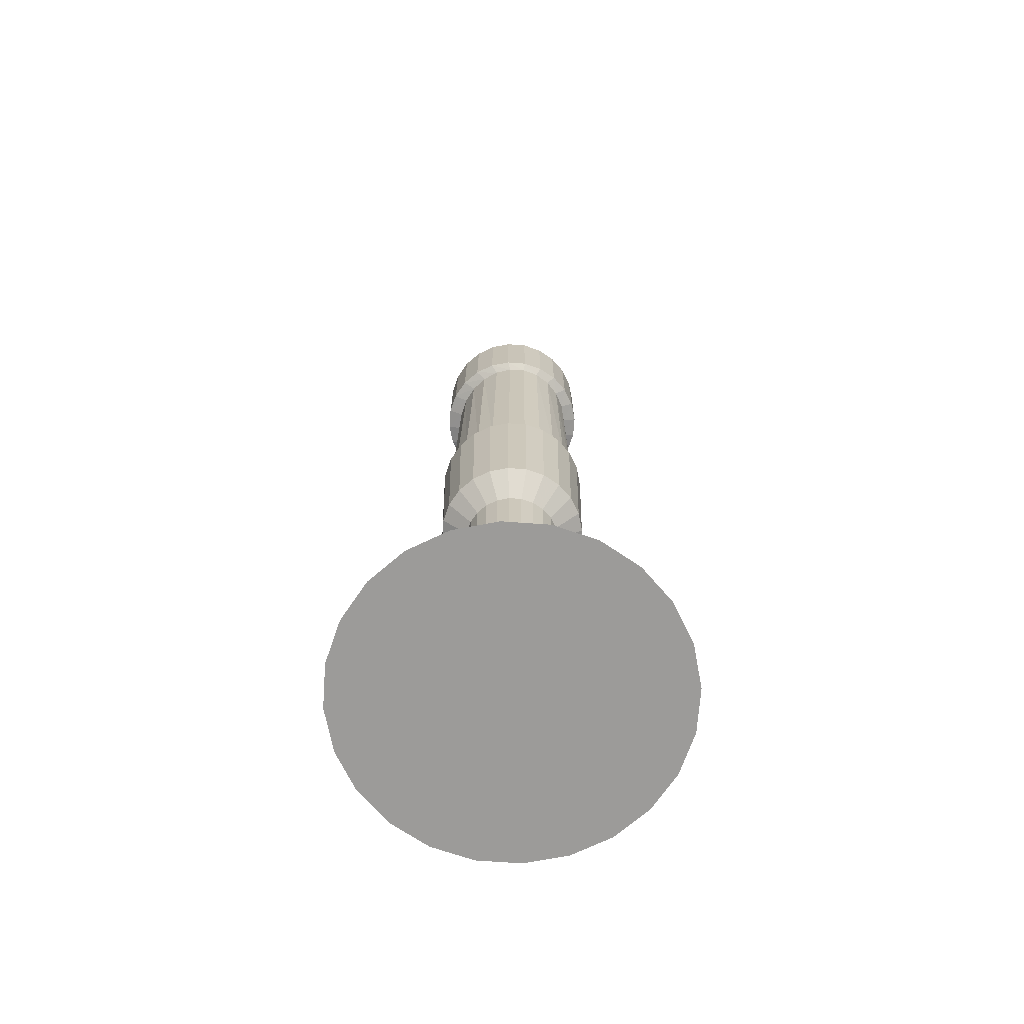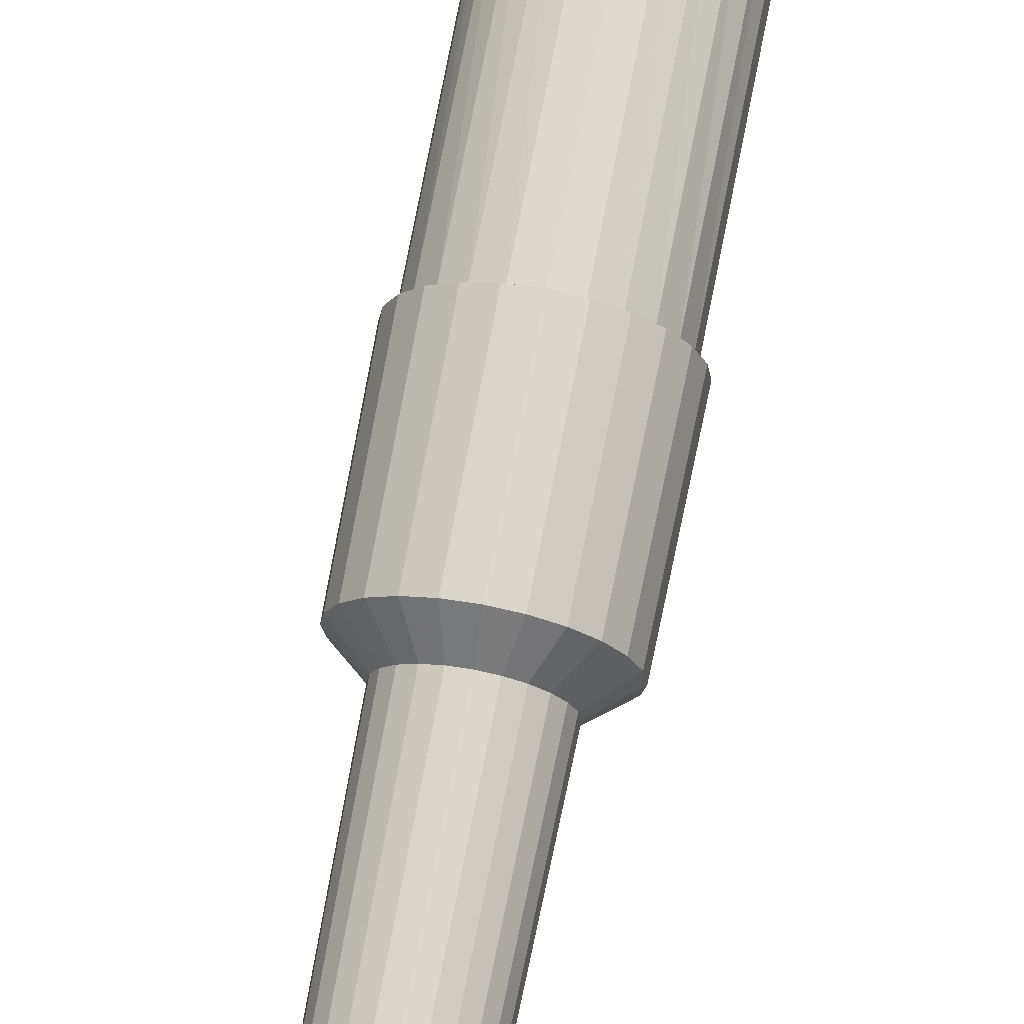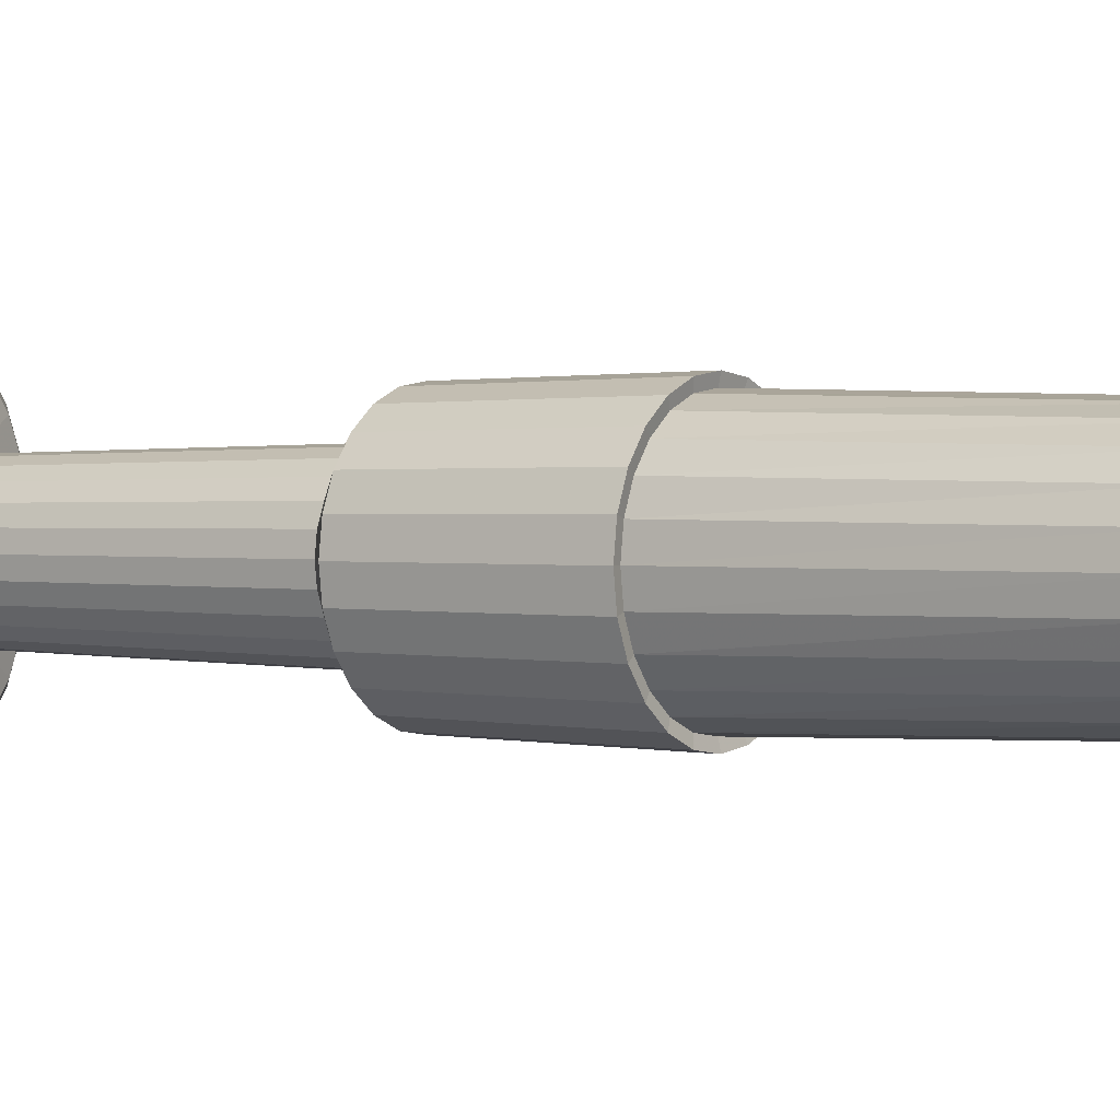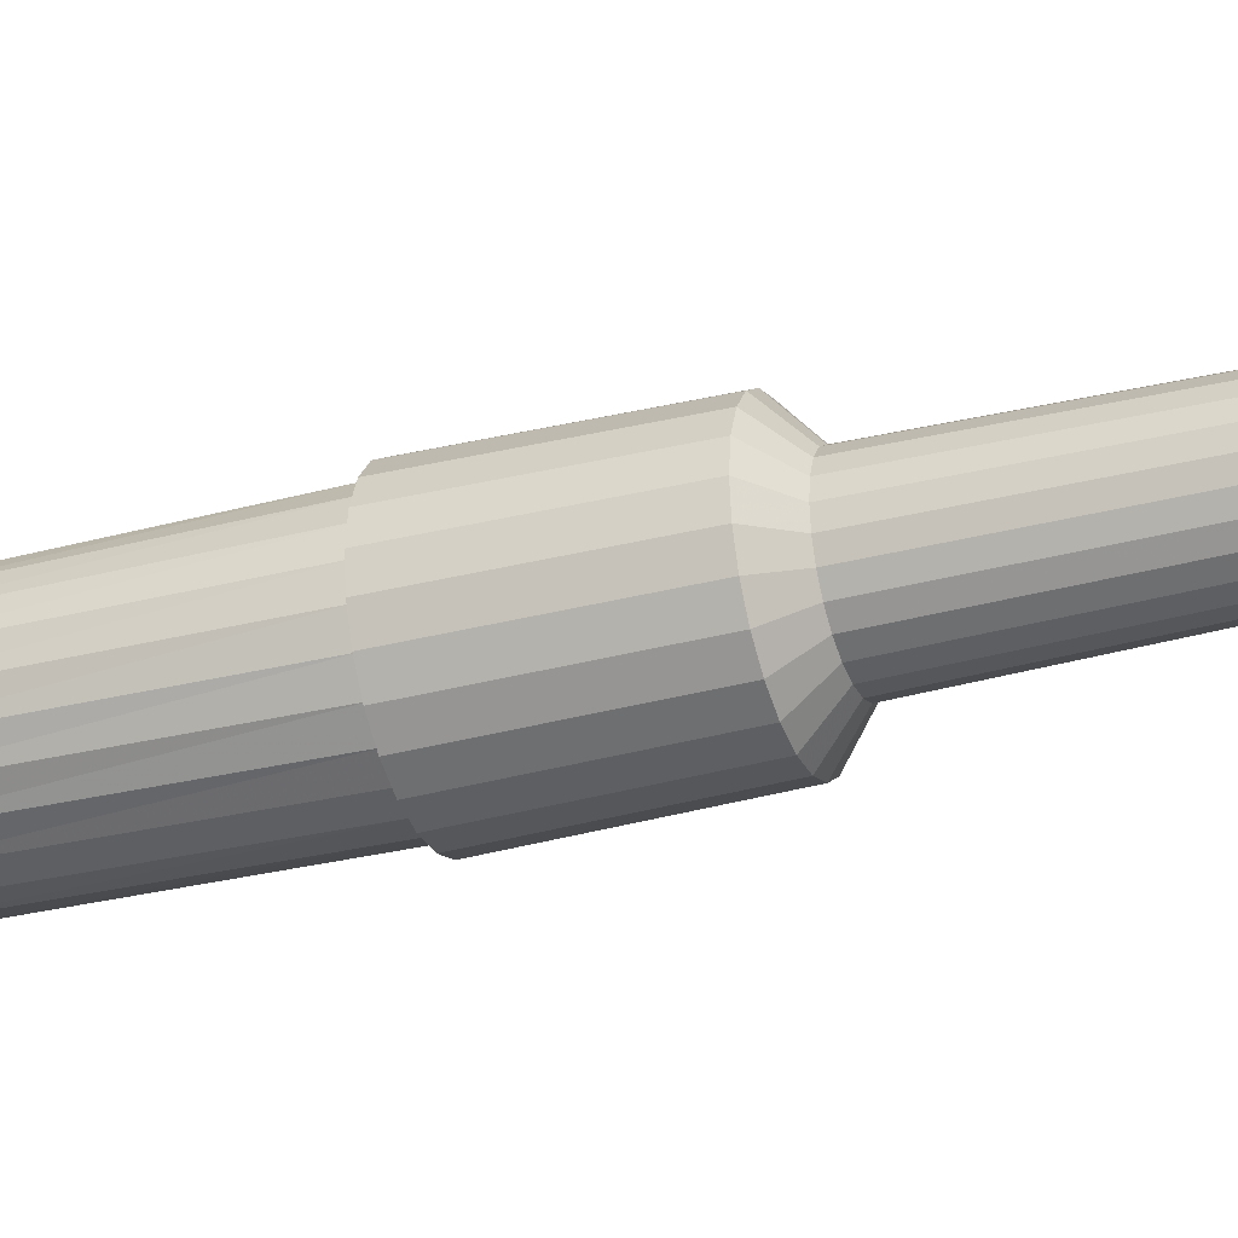
<metadata>
{"format":"obj","ext":"obj","renderer":"f3d","projection":"perspective","resolution":1024,"background":"white","views":[{"elev":-69.8,"azim":-101.7,"up":"+Y"},{"elev":71.4,"azim":10.8,"up":"+Z"},{"elev":1.2,"azim":124.8,"up":"+Z"},{"elev":-33.7,"azim":-70.5,"up":"+Z"}]}
</metadata>
<code>
v  0.02748 0.5884 0
v  0.02654 0.5884 0.007112
v  0.0238 0.5884 0.01374
v  0.01943 0.5884 0.01943
v  0.01374 0.5884 0.0238
v  0.007112 0.5884 0.02654
v  -0 0.5884 0.02748
v  -0.007112 0.5884 0.02654
v  -0.01374 0.5884 0.0238
v  -0.01943 0.5884 0.01943
v  -0.0238 0.5884 0.01374
v  -0.02654 0.5884 0.007112
v  -0.02748 0.5884 0
v  -0.02654 0.5884 -0.007112
v  -0.0238 0.5884 -0.01374
v  -0.01943 0.5884 -0.01943
v  -0.01374 0.5884 -0.0238
v  -0.007112 0.5884 -0.02654
v  -0 0.5884 -0.02748
v  0.007112 0.5884 -0.02654
v  0.01374 0.5884 -0.0238
v  0.01943 0.5884 -0.01943
v  0.0238 0.5884 -0.01374
v  0.02654 0.5884 -0.007112
v  0.03018 0.2443 0
v  0.02915 0.2443 0.007812
v  0.02614 0.2443 0.01509
v  0.02134 0.2443 0.02134
v  0.01509 0.2443 0.02614
v  0.007812 0.2443 0.02915
v  -0 0.2443 0.03018
v  -0.007812 0.2443 0.02915
v  -0.01509 0.2443 0.02614
v  -0.02134 0.2443 0.02134
v  -0.02614 0.2443 0.01509
v  -0.02915 0.2443 0.007812
v  -0.03018 0.2443 0
v  -0.02915 0.2443 -0.007812
v  -0.02614 0.2443 -0.01509
v  -0.02134 0.2443 -0.02134
v  -0.01509 0.2443 -0.02614
v  -0.007812 0.2443 -0.02915
v  -0 0.2443 -0.03018
v  0.007812 0.2443 -0.02915
v  0.01509 0.2443 -0.02614
v  0.02134 0.2443 -0.02134
v  0.02614 0.2443 -0.01509
v  0.02915 0.2443 -0.007812
v  0.02647 0.06314 -0
v  0.02557 0.06314 0.006851
v  0.02293 0.06314 0.01324
v  0.01872 0.06314 0.01872
v  0.01324 0.06314 0.02293
v  0.006851 0.06314 0.02557
v  -0 0.06314 0.02647
v  -0.006851 0.06314 0.02557
v  -0.01324 0.06314 0.02293
v  -0.01872 0.06314 0.01872
v  -0.02293 0.06314 0.01324
v  -0.02557 0.06314 0.006851
v  -0.02647 0.06314 0
v  -0.02557 0.06314 -0.006851
v  -0.02293 0.06314 -0.01324
v  -0.01872 0.06314 -0.01872
v  -0.01324 0.06314 -0.02293
v  -0.006851 0.06314 -0.02557
v  -0 0.06314 -0.02647
v  0.006851 0.06314 -0.02557
v  0.01324 0.06314 -0.02293
v  0.01872 0.06314 -0.01872
v  0.02293 0.06314 -0.01324
v  0.02557 0.06314 -0.006851
v  0.07771 0.05485 -0
v  0.07506 0.05485 0.02011
v  0.0673 0.05485 0.03885
v  0.05495 0.05485 0.05495
v  0.03885 0.05485 0.0673
v  0.02011 0.05485 0.07506
v  0 0.05485 0.07771
v  -0.02011 0.05485 0.07506
v  -0.03885 0.05485 0.0673
v  -0.05495 0.05485 0.05495
v  -0.0673 0.05485 0.03885
v  -0.07506 0.05485 0.02011
v  -0.07771 0.05485 0
v  -0.07506 0.05485 -0.02011
v  -0.0673 0.05485 -0.03885
v  -0.05495 0.05485 -0.05495
v  -0.03885 0.05485 -0.0673
v  -0.02011 0.05485 -0.07506
v  -0 0.05485 -0.07771
v  0.02011 0.05485 -0.07506
v  0.03885 0.05485 -0.0673
v  0.05495 0.05485 -0.05495
v  0.0673 0.05485 -0.03885
v  0.07506 0.05485 -0.02011
v  0.08443 0.04872 -0
v  0.08155 0.04872 0.02185
v  0.07312 0.04872 0.04221
v  0.0597 0.04872 0.0597
v  0.04221 0.04872 0.07312
v  0.02185 0.04872 0.08155
v  0 0.04872 0.08443
v  -0.02185 0.04872 0.08155
v  -0.04221 0.04872 0.07312
v  -0.0597 0.04872 0.0597
v  -0.07312 0.04872 0.04221
v  -0.08155 0.04872 0.02185
v  -0.08443 0.04872 0
v  -0.08155 0.04872 -0.02185
v  -0.07312 0.04872 -0.04221
v  -0.0597 0.04872 -0.0597
v  -0.04221 0.04872 -0.07312
v  -0.02185 0.04872 -0.08155
v  -0 0.04872 -0.08443
v  0.02185 0.04872 -0.08155
v  0.04221 0.04872 -0.07312
v  0.0597 0.04872 -0.0597
v  0.07312 0.04872 -0.04221
v  0.08155 0.04872 -0.02185
v  0.1011 0.01206 -0
v  0.09766 0.01206 0.02617
v  0.08756 0.01206 0.05055
v  0.07149 0.01206 0.07149
v  0.05055 0.01206 0.08756
v  0.02617 0.01206 0.09766
v  0 0.01206 0.1011
v  -0.02617 0.01206 0.09766
v  -0.05055 0.01206 0.08756
v  -0.07149 0.01206 0.07149
v  -0.08756 0.01206 0.05055
v  -0.09766 0.01206 0.02617
v  -0.1011 0.01206 0
v  -0.09766 0.01206 -0.02617
v  -0.08756 0.01206 -0.05055
v  -0.07149 0.01206 -0.07149
v  -0.05055 0.01206 -0.08756
v  -0.02617 0.01206 -0.09766
v  -0 0.01206 -0.1011
v  0.02617 0.01206 -0.09766
v  0.05055 0.01206 -0.08756
v  0.07149 0.01206 -0.07149
v  0.08756 0.01206 -0.05055
v  0.09766 0.01206 -0.02617
v  0.04617 0.2579 -0
v  0.04802 0.3493 0
v  0.04364 0.3484 -0
v  0.04472 0.4995 0
v  0.04924 0.5032 0
v  0.0488 0.5594 0
v  0.04333 0.5775 0
v  0.04186 0.5775 0.01189
v  0.04714 0.5594 0.01263
v  0.04756 0.5032 0.01274
v  0.0432 0.4995 0.01042
v  0.04215 0.3484 0.01129
v  0.04639 0.3493 0.01243
v  0.04459 0.2579 0.01195
v  0.03753 0.5775 0.02298
v  0.04226 0.5594 0.0244
v  0.04264 0.5032 0.02462
v  0.03873 0.4995 0.02013
v  0.03779 0.3484 0.02182
v  0.04159 0.3493 0.02401
v  0.03998 0.2579 0.02308
v  0.03064 0.5775 0.0325
v  0.03451 0.5594 0.03451
v  0.03482 0.5032 0.03482
v  0.03162 0.4995 0.02847
v  0.03086 0.3484 0.03086
v  0.03396 0.3493 0.03396
v  0.03265 0.2579 0.03265
v  0.02167 0.5775 0.0398
v  0.0244 0.5594 0.04226
v  0.02462 0.5032 0.04264
v  0.02236 0.4995 0.03487
v  0.02182 0.3484 0.03779
v  0.02401 0.3493 0.04159
v  0.02308 0.2579 0.03998
v  0.01121 0.5775 0.04439
v  0.01263 0.5594 0.04714
v  0.01274 0.5032 0.04756
v  0.01157 0.4995 0.03889
v  0.01129 0.3484 0.04215
v  0.01243 0.3493 0.04639
v  0.01195 0.2579 0.0446
v  0 0.5775 0.04595
v  0 0.5594 0.0488
v  0 0.5032 0.04924
v  0 0.4995 0.04026
v  0 0.3484 0.04364
v  0 0.3493 0.04802
v  0 0.2579 0.04617
v  -0.01121 0.5775 0.04439
v  -0.01263 0.5594 0.04714
v  -0.01274 0.5032 0.04756
v  -0.01157 0.4995 0.03889
v  -0.01129 0.3484 0.04215
v  -0.01243 0.3493 0.04639
v  -0.01195 0.2579 0.0446
v  -0.02167 0.5775 0.0398
v  -0.0244 0.5594 0.04226
v  -0.02462 0.5032 0.04264
v  -0.02236 0.4995 0.03487
v  -0.02182 0.3484 0.03779
v  -0.02401 0.3493 0.04159
v  -0.02308 0.2579 0.03998
v  -0.03064 0.5775 0.0325
v  -0.03451 0.5594 0.03451
v  -0.03482 0.5032 0.03482
v  -0.03162 0.4995 0.02847
v  -0.03086 0.3484 0.03086
v  -0.03396 0.3493 0.03396
v  -0.03265 0.2579 0.03265
v  -0.03753 0.5775 0.02298
v  -0.04226 0.5594 0.0244
v  -0.04264 0.5032 0.02462
v  -0.03873 0.4995 0.02013
v  -0.03779 0.3484 0.02182
v  -0.04159 0.3493 0.02401
v  -0.03998 0.2579 0.02308
v  -0.04186 0.5775 0.01189
v  -0.04714 0.5594 0.01263
v  -0.04756 0.5032 0.01274
v  -0.0432 0.4995 0.01042
v  -0.04215 0.3484 0.01129
v  -0.04639 0.3493 0.01243
v  -0.04459 0.2579 0.01195
v  -0.04333 0.5775 0
v  -0.0488 0.5594 0
v  -0.04924 0.5032 0
v  -0.04472 0.4995 0
v  -0.04364 0.3484 0
v  -0.04802 0.3493 0
v  -0.04617 0.2579 0
v  -0.04186 0.5775 -0.01189
v  -0.04714 0.5594 -0.01263
v  -0.04756 0.5032 -0.01274
v  -0.0432 0.4995 -0.01042
v  -0.04215 0.3484 -0.01129
v  -0.04639 0.3493 -0.01243
v  -0.0446 0.2579 -0.01195
v  -0.03753 0.5775 -0.02298
v  -0.04226 0.5594 -0.0244
v  -0.04264 0.5032 -0.02462
v  -0.03873 0.4995 -0.02013
v  -0.03779 0.3484 -0.02182
v  -0.04159 0.3493 -0.02401
v  -0.03998 0.2579 -0.02308
v  -0.03064 0.5775 -0.0325
v  -0.03451 0.5594 -0.03451
v  -0.03482 0.5032 -0.03482
v  -0.03162 0.4995 -0.02847
v  -0.03086 0.3484 -0.03086
v  -0.03396 0.3493 -0.03396
v  -0.03265 0.2579 -0.03265
v  -0.02167 0.5775 -0.0398
v  -0.0244 0.5594 -0.04226
v  -0.02462 0.5032 -0.04264
v  -0.02236 0.4995 -0.03487
v  -0.02182 0.3484 -0.03779
v  -0.02401 0.3493 -0.04159
v  -0.02308 0.2579 -0.03998
v  -0.01121 0.5775 -0.04439
v  -0.01263 0.5594 -0.04714
v  -0.01274 0.5032 -0.04756
v  -0.01157 0.4995 -0.03889
v  -0.01129 0.3484 -0.04215
v  -0.01243 0.3493 -0.04639
v  -0.01195 0.2579 -0.04459
v  -0 0.5775 -0.04595
v  -0 0.5594 -0.0488
v  -0 0.5032 -0.04924
v  -0 0.4995 -0.04026
v  -0 0.3484 -0.04364
v  -0 0.3493 -0.04802
v  -0 0.2579 -0.04617
v  0.01121 0.5775 -0.04439
v  0.01263 0.5594 -0.04714
v  0.01274 0.5032 -0.04756
v  0.01157 0.4995 -0.03889
v  0.01129 0.3484 -0.04215
v  0.01243 0.3493 -0.04639
v  0.01195 0.2579 -0.0446
v  0.02167 0.5775 -0.0398
v  0.0244 0.5594 -0.04226
v  0.02462 0.5032 -0.04264
v  0.02236 0.4995 -0.03487
v  0.02182 0.3484 -0.03779
v  0.02401 0.3493 -0.04159
v  0.02308 0.2579 -0.03998
v  0.03064 0.5775 -0.0325
v  0.03451 0.5594 -0.03451
v  0.03482 0.5032 -0.03482
v  0.03162 0.4995 -0.02847
v  0.03086 0.3484 -0.03086
v  0.03396 0.3493 -0.03396
v  0.03265 0.2579 -0.03265
v  0.03753 0.5775 -0.02298
v  0.04226 0.5594 -0.0244
v  0.04264 0.5032 -0.02462
v  0.03873 0.4995 -0.02013
v  0.03779 0.3484 -0.02182
v  0.04159 0.3493 -0.02401
v  0.03998 0.2579 -0.02308
v  0.04186 0.5775 -0.01189
v  0.04714 0.5594 -0.01263
v  0.04756 0.5032 -0.01274
v  0.0432 0.4995 -0.01042
v  0.04215 0.3484 -0.01129
v  0.04639 0.3493 -0.01243
v  0.04459 0.2579 -0.01195
v  -0 0.5884 0
v  -0 0.01206 -0
o Cone001
g Cone001
f 154 155 148 149
f 161 162 155 154
f 168 169 162 161
f 175 176 169 168
f 182 183 176 175
f 189 190 183 182
f 196 197 190 189
f 203 204 197 196
f 210 211 204 203
f 217 218 211 210
f 224 225 218 217
f 231 232 225 224
f 238 239 232 231
f 245 246 239 238
f 252 253 246 245
f 259 260 253 252
f 266 267 260 259
f 273 274 267 266
f 280 281 274 273
f 287 288 281 280
f 294 295 288 287
f 301 302 295 294
f 308 309 302 301
f 149 148 309 308
f 25 26 50 49
f 26 27 51 50
f 27 28 52 51
f 28 29 53 52
f 29 30 54 53
f 30 31 55 54
f 31 32 56 55
f 32 33 57 56
f 33 34 58 57
f 34 35 59 58
f 35 36 60 59
f 36 37 61 60
f 37 38 62 61
f 38 39 63 62
f 39 40 64 63
f 40 41 65 64
f 41 42 66 65
f 42 43 67 66
f 43 44 68 67
f 44 45 69 68
f 45 46 70 69
f 46 47 71 70
f 47 48 72 71
f 48 25 49 72
f 49 50 74 73
f 50 51 75 74
f 51 52 76 75
f 52 53 77 76
f 53 54 78 77
f 54 55 79 78
f 55 56 80 79
f 56 57 81 80
f 57 58 82 81
f 58 59 83 82
f 59 60 84 83
f 60 61 85 84
f 61 62 86 85
f 62 63 87 86
f 63 64 88 87
f 64 65 89 88
f 65 66 90 89
f 66 67 91 90
f 67 68 92 91
f 68 69 93 92
f 69 70 94 93
f 70 71 95 94
f 71 72 96 95
f 72 49 73 96
f 73 74 98 97
f 74 75 99 98
f 75 76 100 99
f 76 77 101 100
f 77 78 102 101
f 78 79 103 102
f 79 80 104 103
f 80 81 105 104
f 81 82 106 105
f 82 83 107 106
f 83 84 108 107
f 84 85 109 108
f 85 86 110 109
f 86 87 111 110
f 87 88 112 111
f 88 89 113 112
f 89 90 114 113
f 90 91 115 114
f 91 92 116 115
f 92 93 117 116
f 93 94 118 117
f 94 95 119 118
f 95 96 120 119
f 96 73 97 120
f 97 98 122 121
f 98 99 123 122
f 99 100 124 123
f 100 101 125 124
f 101 102 126 125
f 102 103 127 126
f 103 104 128 127
f 104 105 129 128
f 105 106 130 129
f 106 107 131 130
f 107 108 132 131
f 108 109 133 132
f 109 110 134 133
f 110 111 135 134
f 111 112 136 135
f 112 113 137 136
f 113 114 138 137
f 114 115 139 138
f 115 116 140 139
f 116 117 141 140
f 117 118 142 141
f 118 119 143 142
f 119 120 144 143
f 120 97 121 144
f 158 26 25 145
f 157 158 145 146
f 156 157 146 147
f 155 156 147 148
f 151 1 2 152
f 150 151 152 153
f 149 150 153 154
f 165 27 26 158
f 164 165 158 157
f 163 164 157 156
f 162 163 156 155
f 152 2 3 159
f 153 152 159 160
f 154 153 160 161
f 172 28 27 165
f 171 172 165 164
f 170 171 164 163
f 169 170 163 162
f 159 3 4 166
f 160 159 166 167
f 161 160 167 168
f 179 29 28 172
f 178 179 172 171
f 177 178 171 170
f 176 177 170 169
f 166 4 5 173
f 167 166 173 174
f 168 167 174 175
f 186 30 29 179
f 185 186 179 178
f 184 185 178 177
f 183 184 177 176
f 173 5 6 180
f 174 173 180 181
f 175 174 181 182
f 193 31 30 186
f 192 193 186 185
f 191 192 185 184
f 190 191 184 183
f 180 6 7 187
f 181 180 187 188
f 182 181 188 189
f 200 32 31 193
f 199 200 193 192
f 198 199 192 191
f 197 198 191 190
f 187 7 8 194
f 188 187 194 195
f 189 188 195 196
f 207 33 32 200
f 206 207 200 199
f 205 206 199 198
f 204 205 198 197
f 194 8 9 201
f 195 194 201 202
f 196 195 202 203
f 214 34 33 207
f 213 214 207 206
f 212 213 206 205
f 211 212 205 204
f 201 9 10 208
f 202 201 208 209
f 203 202 209 210
f 221 35 34 214
f 220 221 214 213
f 219 220 213 212
f 218 219 212 211
f 208 10 11 215
f 209 208 215 216
f 210 209 216 217
f 228 36 35 221
f 227 228 221 220
f 226 227 220 219
f 225 226 219 218
f 215 11 12 222
f 216 215 222 223
f 217 216 223 224
f 235 37 36 228
f 234 235 228 227
f 233 234 227 226
f 232 233 226 225
f 222 12 13 229
f 223 222 229 230
f 224 223 230 231
f 242 38 37 235
f 241 242 235 234
f 240 241 234 233
f 239 240 233 232
f 229 13 14 236
f 230 229 236 237
f 231 230 237 238
f 249 39 38 242
f 248 249 242 241
f 247 248 241 240
f 246 247 240 239
f 236 14 15 243
f 237 236 243 244
f 238 237 244 245
f 256 40 39 249
f 255 256 249 248
f 254 255 248 247
f 253 254 247 246
f 243 15 16 250
f 244 243 250 251
f 245 244 251 252
f 263 41 40 256
f 262 263 256 255
f 261 262 255 254
f 260 261 254 253
f 250 16 17 257
f 251 250 257 258
f 252 251 258 259
f 270 42 41 263
f 269 270 263 262
f 268 269 262 261
f 267 268 261 260
f 257 17 18 264
f 258 257 264 265
f 259 258 265 266
f 277 43 42 270
f 276 277 270 269
f 275 276 269 268
f 274 275 268 267
f 264 18 19 271
f 265 264 271 272
f 266 265 272 273
f 284 44 43 277
f 283 284 277 276
f 282 283 276 275
f 281 282 275 274
f 271 19 20 278
f 272 271 278 279
f 273 272 279 280
f 291 45 44 284
f 290 291 284 283
f 289 290 283 282
f 288 289 282 281
f 278 20 21 285
f 279 278 285 286
f 280 279 286 287
f 298 46 45 291
f 297 298 291 290
f 296 297 290 289
f 295 296 289 288
f 285 21 22 292
f 286 285 292 293
f 287 286 293 294
f 305 47 46 298
f 304 305 298 297
f 303 304 297 296
f 302 303 296 295
f 292 22 23 299
f 293 292 299 300
f 294 293 300 301
f 312 48 47 305
f 311 312 305 304
f 310 311 304 303
f 309 310 303 302
f 299 23 24 306
f 300 299 306 307
f 301 300 307 308
f 145 25 48 312
f 146 145 312 311
f 147 146 311 310
f 148 147 310 309
f 306 24 1 151
f 307 306 151 150
f 308 307 150 149
f 2 1 313
f 1 24 313
f 24 23 313
f 23 22 313
f 22 21 313
f 21 20 313
f 20 19 313
f 19 18 313
f 18 17 313
f 17 16 313
f 16 15 313
f 15 14 313
f 14 13 313
f 13 12 313
f 12 11 313
f 11 10 313
f 10 9 313
f 9 8 313
f 8 7 313
f 7 6 313
f 6 5 313
f 5 4 313
f 4 3 313
f 3 2 313
f 121 122 314
f 122 123 314
f 123 124 314
f 124 125 314
f 125 126 314
f 126 127 314
f 127 128 314
f 128 129 314
f 129 130 314
f 130 131 314
f 131 132 314
f 132 133 314
f 133 134 314
f 134 135 314
f 135 136 314
f 136 137 314
f 137 138 314
f 138 139 314
f 139 140 314
f 140 141 314
f 141 142 314
f 142 143 314
f 143 144 314
f 144 121 314

</code>
